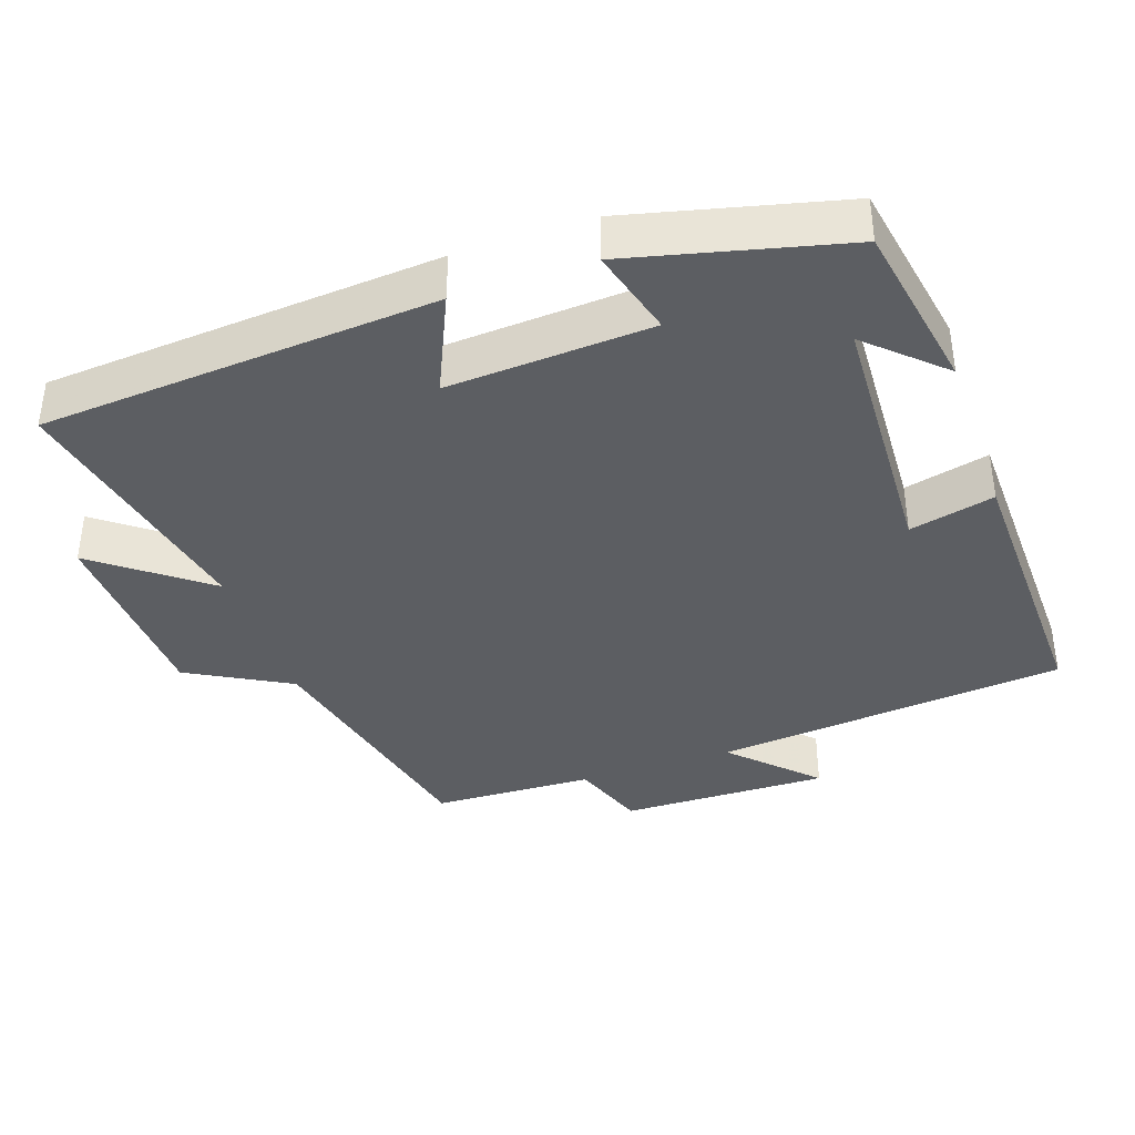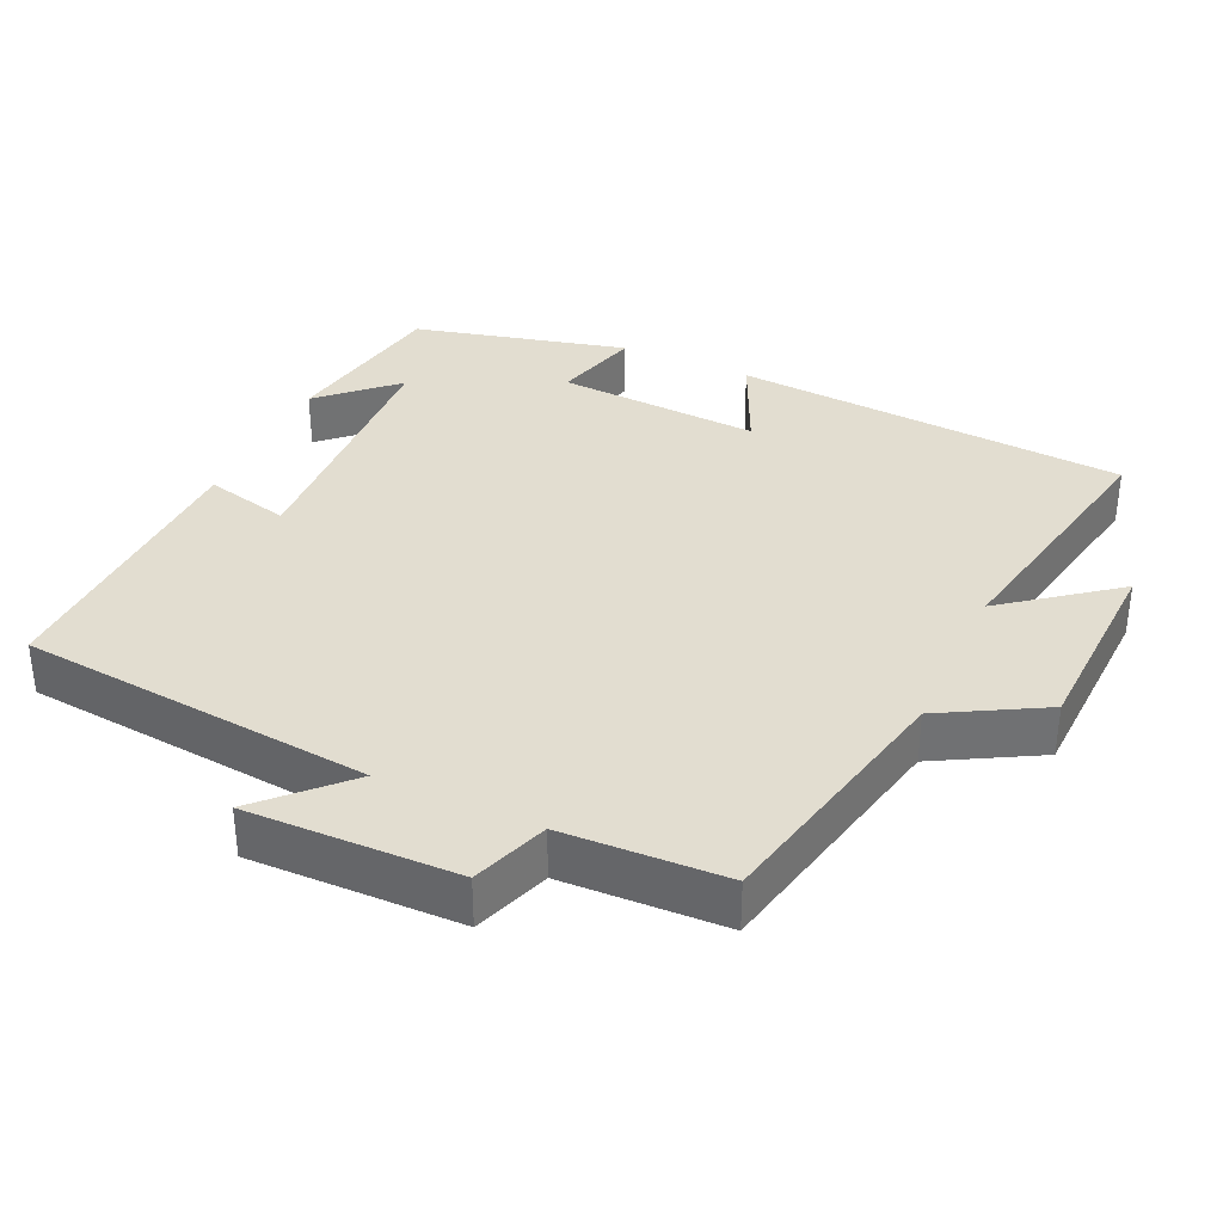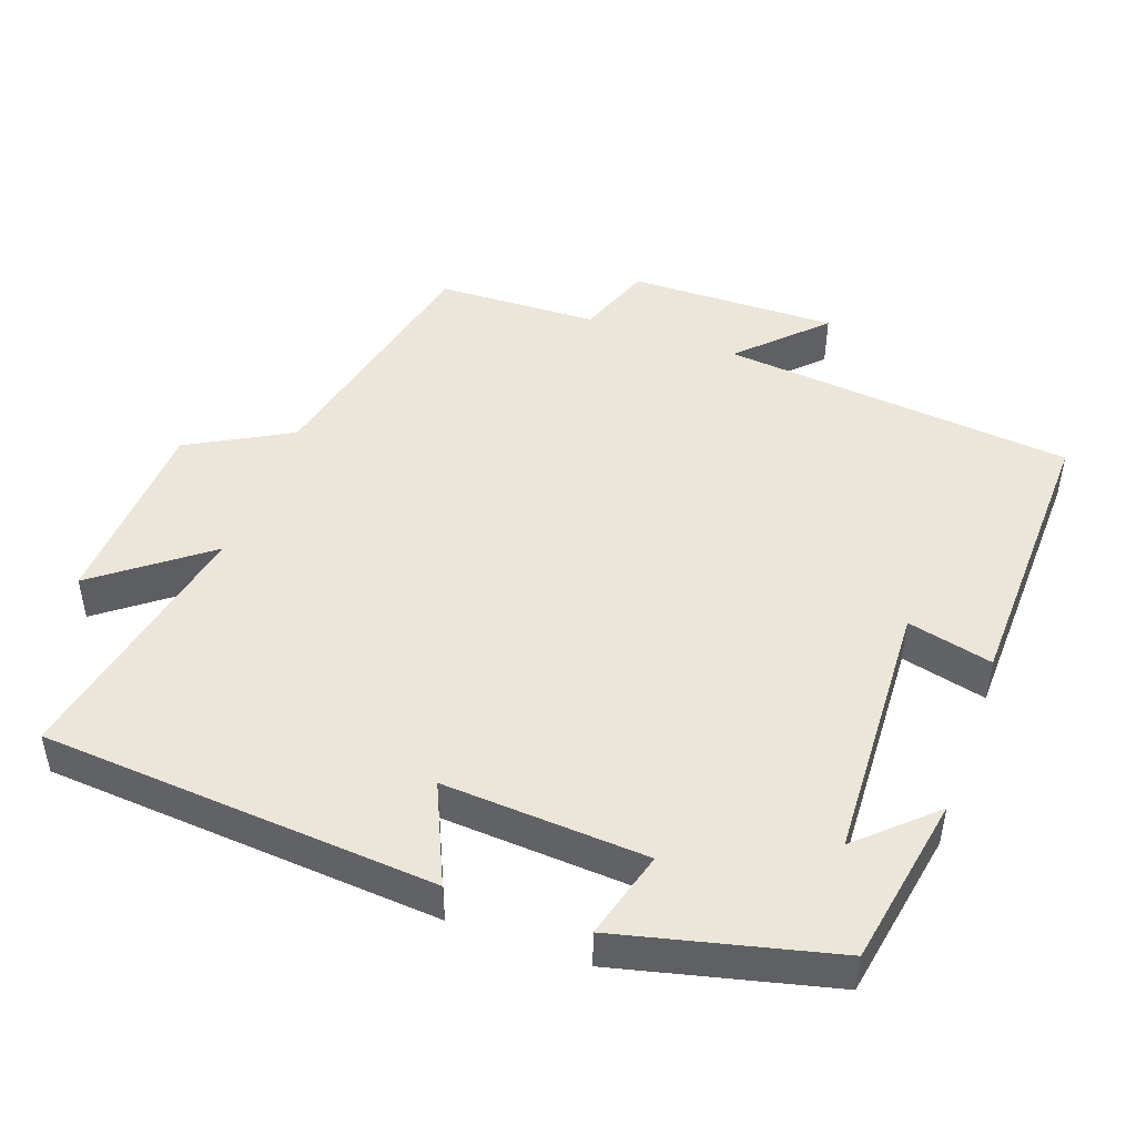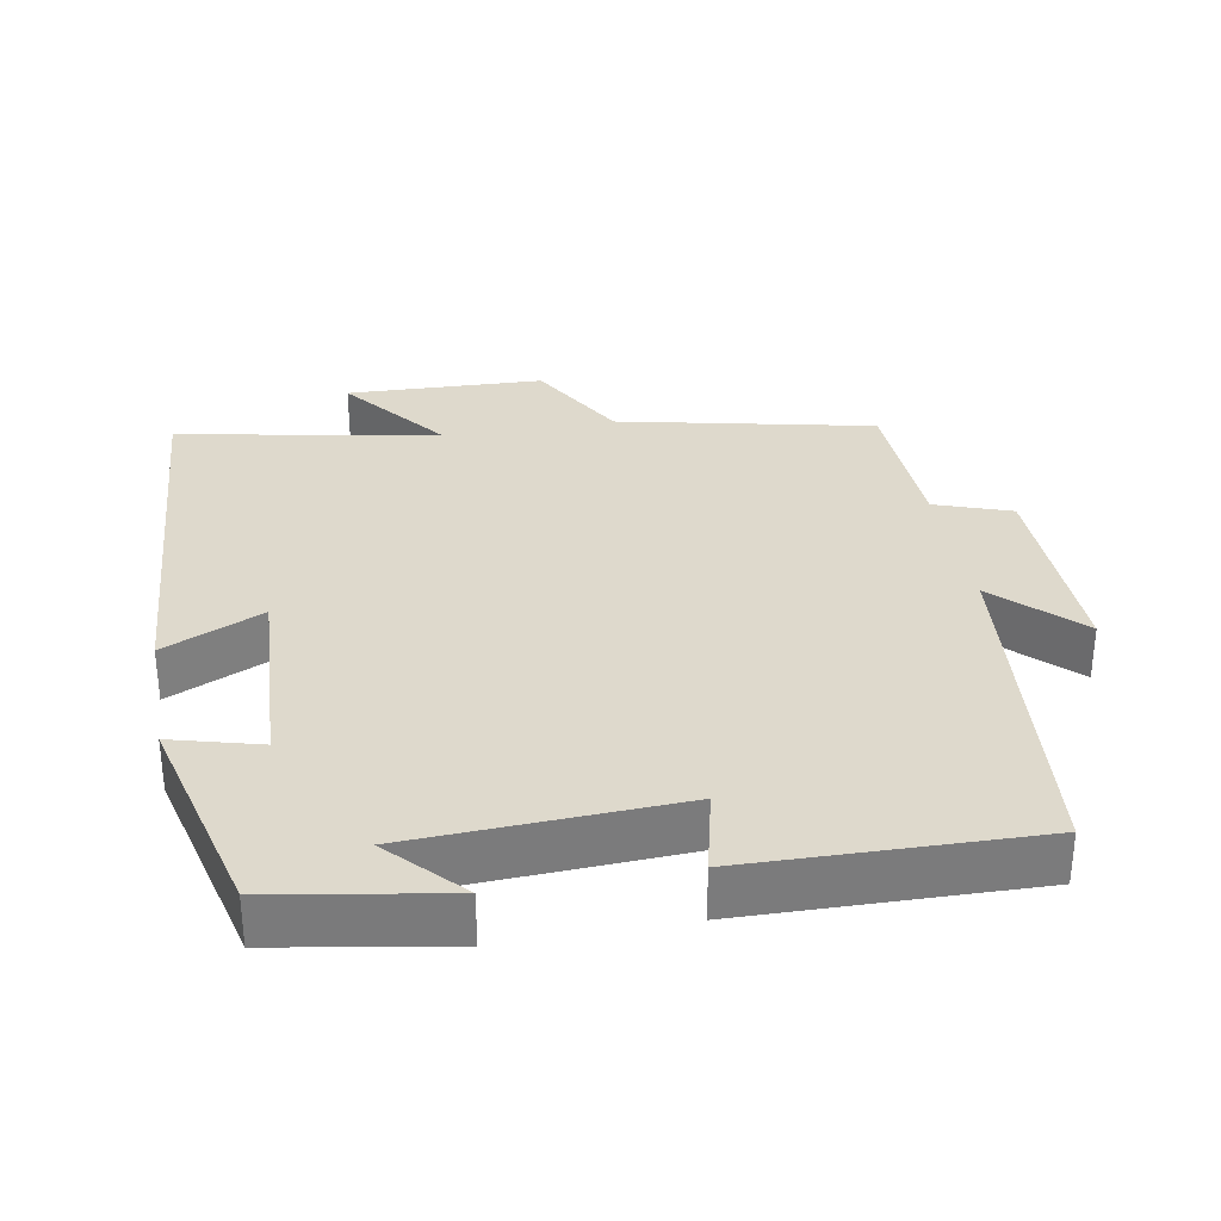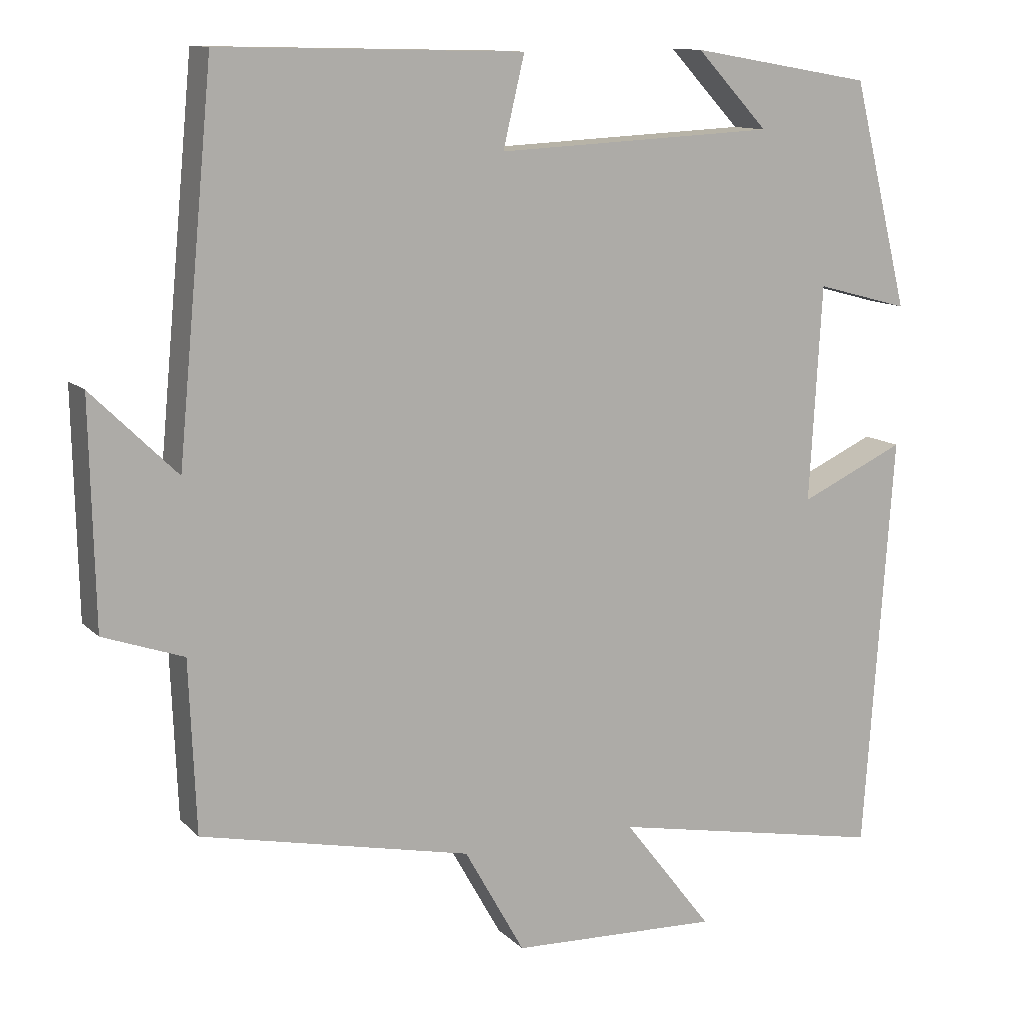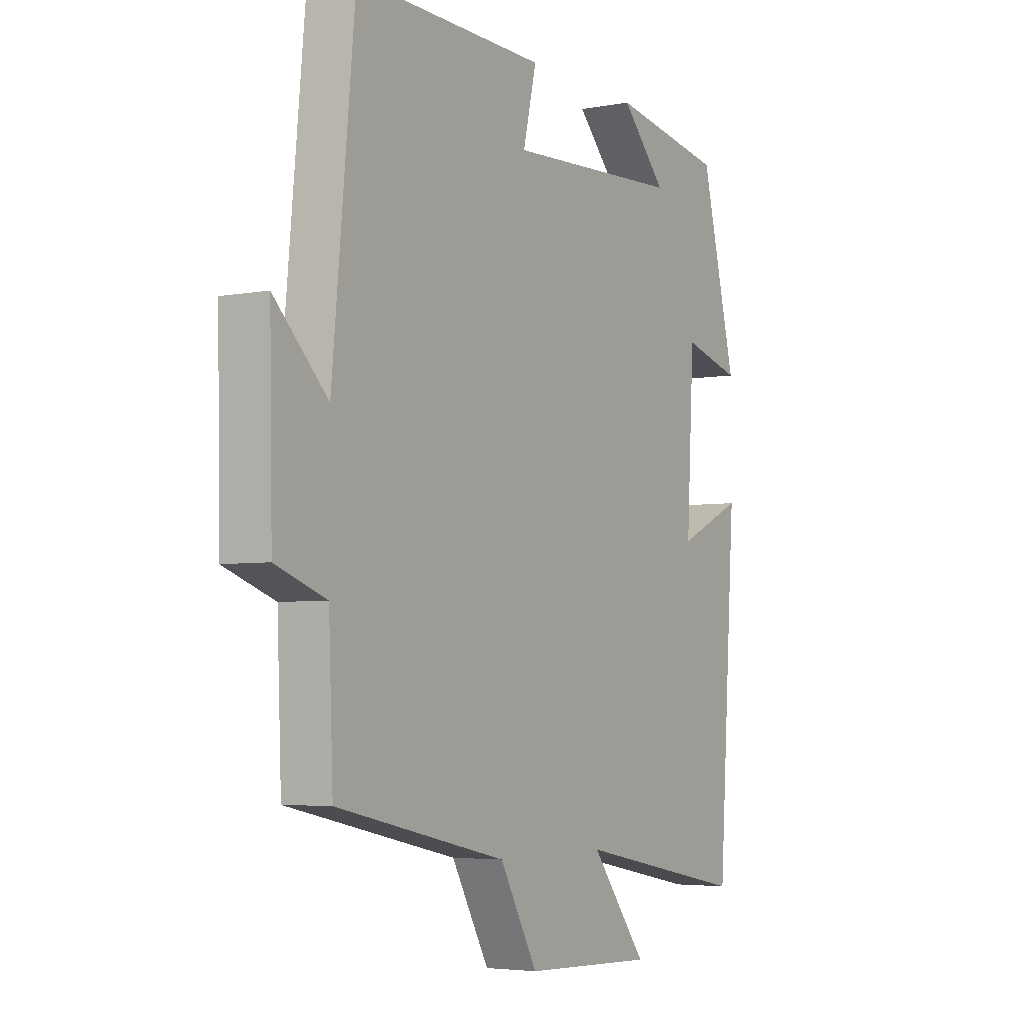
<metadata>
{"format":"obj","ext":"obj","renderer":"f3d","projection":"perspective","resolution":1024,"background":"white","views":[{"elev":-38.2,"azim":-70.7,"up":"+Y"},{"elev":35.1,"azim":114.7,"up":"+Y"},{"elev":47.0,"azim":-69.9,"up":"+Y"},{"elev":31.9,"azim":-10.2,"up":"+Y"},{"elev":11.8,"azim":154.1,"up":"+Z"},{"elev":-4.4,"azim":121.2,"up":"+Z"}]}
</metadata>
<code>
v -0.426 0.07 0.459
v -0.188 0.07 0.5
v -0.282 0.07 0.4
v 0.084 0.07 0.382
v 0.056 0.07 0.5
v 0.453 0.07 0.509
v 0.5 0.07 0.019
v 0.611 0.07 0.128
v 0.605 0.07 -0.162
v 0.5 0.07 -0.199
v 0.491 0.07 -0.423
v 0.137 0.07 -0.5
v 0.058 0.07 -0.641
v -0.216 0.07 -0.651
v -0.099 0.07 -0.5
v -0.462 0.07 -0.57
v -0.5 0.07 -0.023
v -0.362 0.07 -0.086
v -0.378 0.07 0.196
v -0.5 0.07 0.163
v -0.426 0 0.459
v -0.188 0 0.5
v -0.282 0 0.4
v 0.084 0 0.382
v 0.056 0 0.5
v 0.453 0 0.509
v 0.5 0 0.019
v 0.611 0 0.128
v 0.605 0 -0.162
v 0.5 0 -0.199
v 0.491 0 -0.423
v 0.137 0 -0.5
v 0.058 0 -0.641
v -0.216 0 -0.651
v -0.099 0 -0.5
v -0.462 0 -0.57
v -0.5 0 -0.023
v -0.362 0 -0.086
v -0.378 0 0.196
v -0.5 0 0.163
f 19 20 1
f 15 16 17 18
f 15 18 19
f 12 13 14 15
f 10 11 12 15
f 10 15 19 1
f 7 8 9 10
f 4 5 6 7
f 3 4 7 10
f 1 2 3
f 1 3 10
f 21 40 39
f 38 37 36 35
f 39 38 35
f 35 34 33 32
f 35 32 31 30
f 21 39 35 30
f 30 29 28 27
f 27 26 25 24
f 30 27 24 23
f 23 22 21
f 30 23 21
f 1 21 22 2
f 2 22 23 3
f 3 23 24 4
f 4 24 25 5
f 5 25 26 6
f 6 26 27 7
f 7 27 28 8
f 8 28 29 9
f 9 29 30 10
f 10 30 31 11
f 11 31 32 12
f 12 32 33 13
f 13 33 34 14
f 14 34 35 15
f 15 35 36 16
f 16 36 37 17
f 17 37 38 18
f 18 38 39 19
f 19 39 40 20
f 20 40 21 1

</code>
